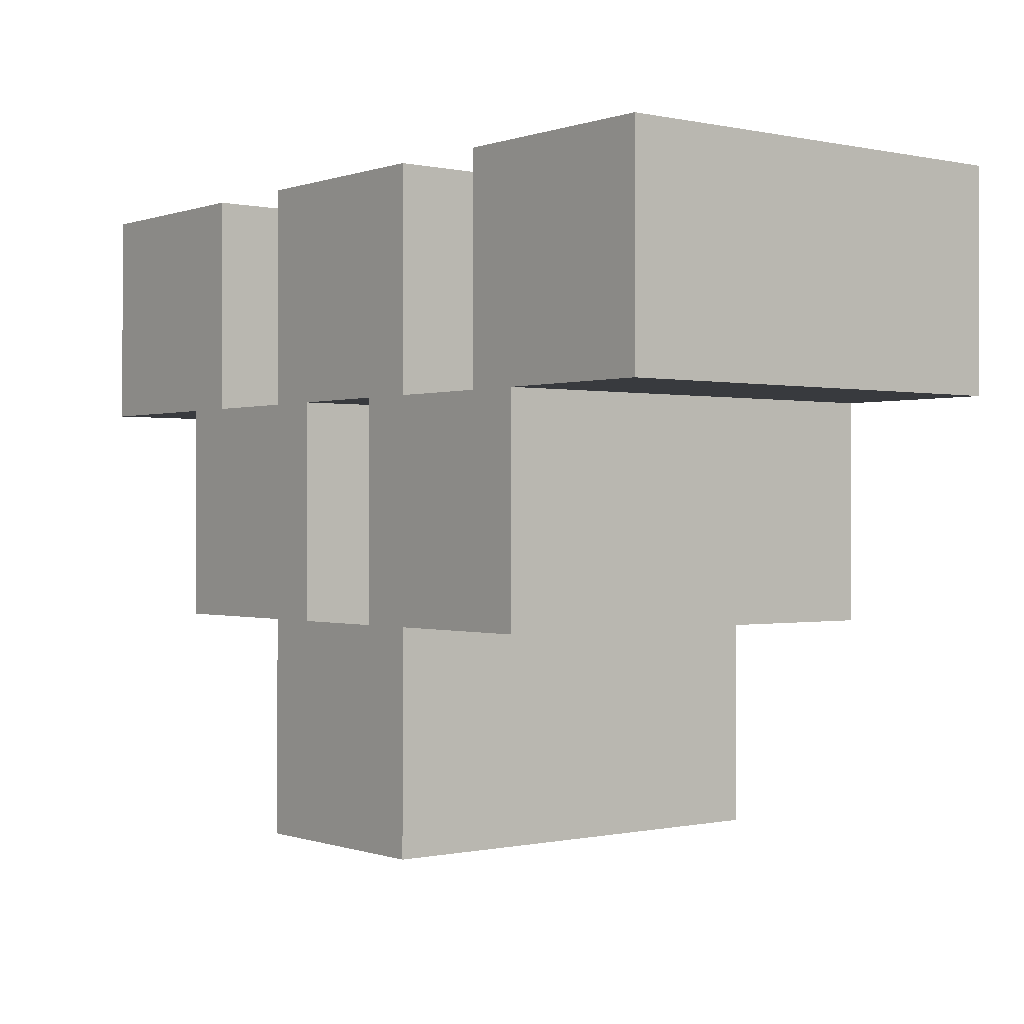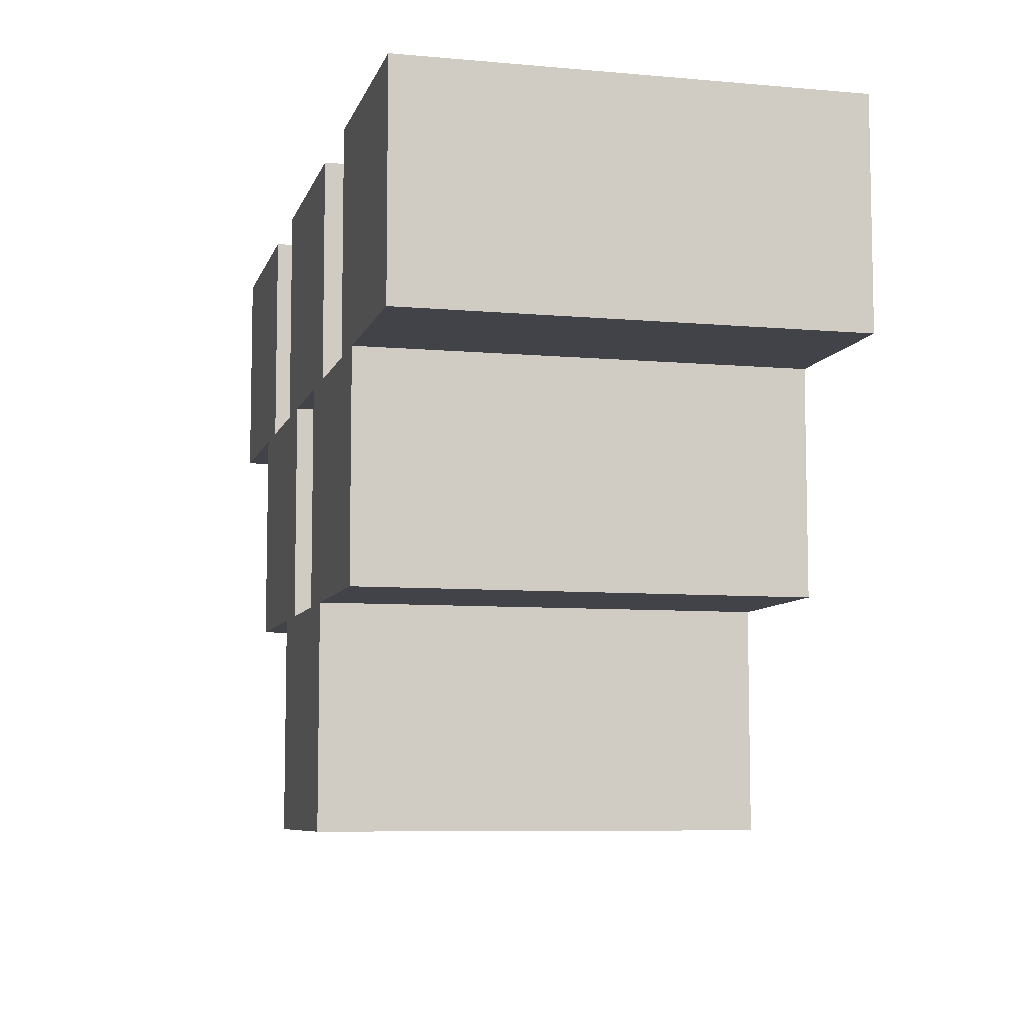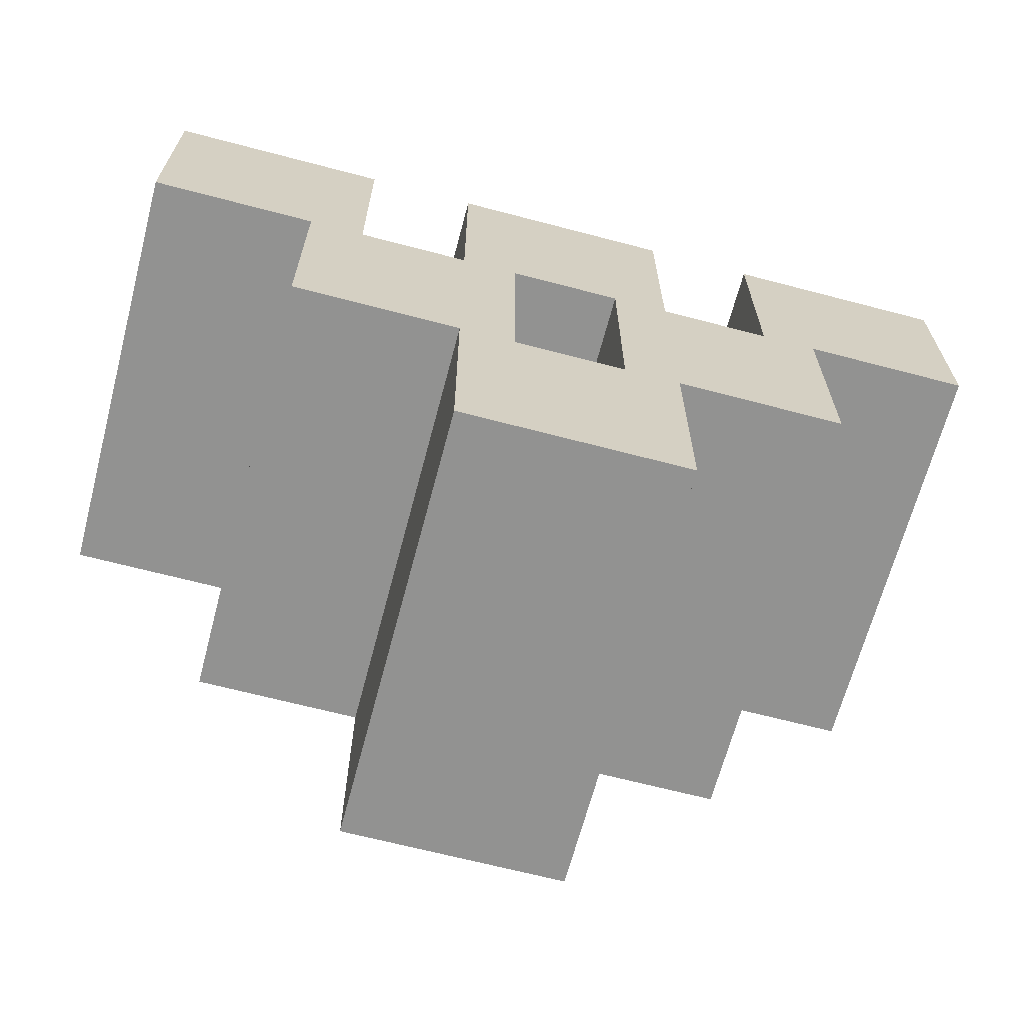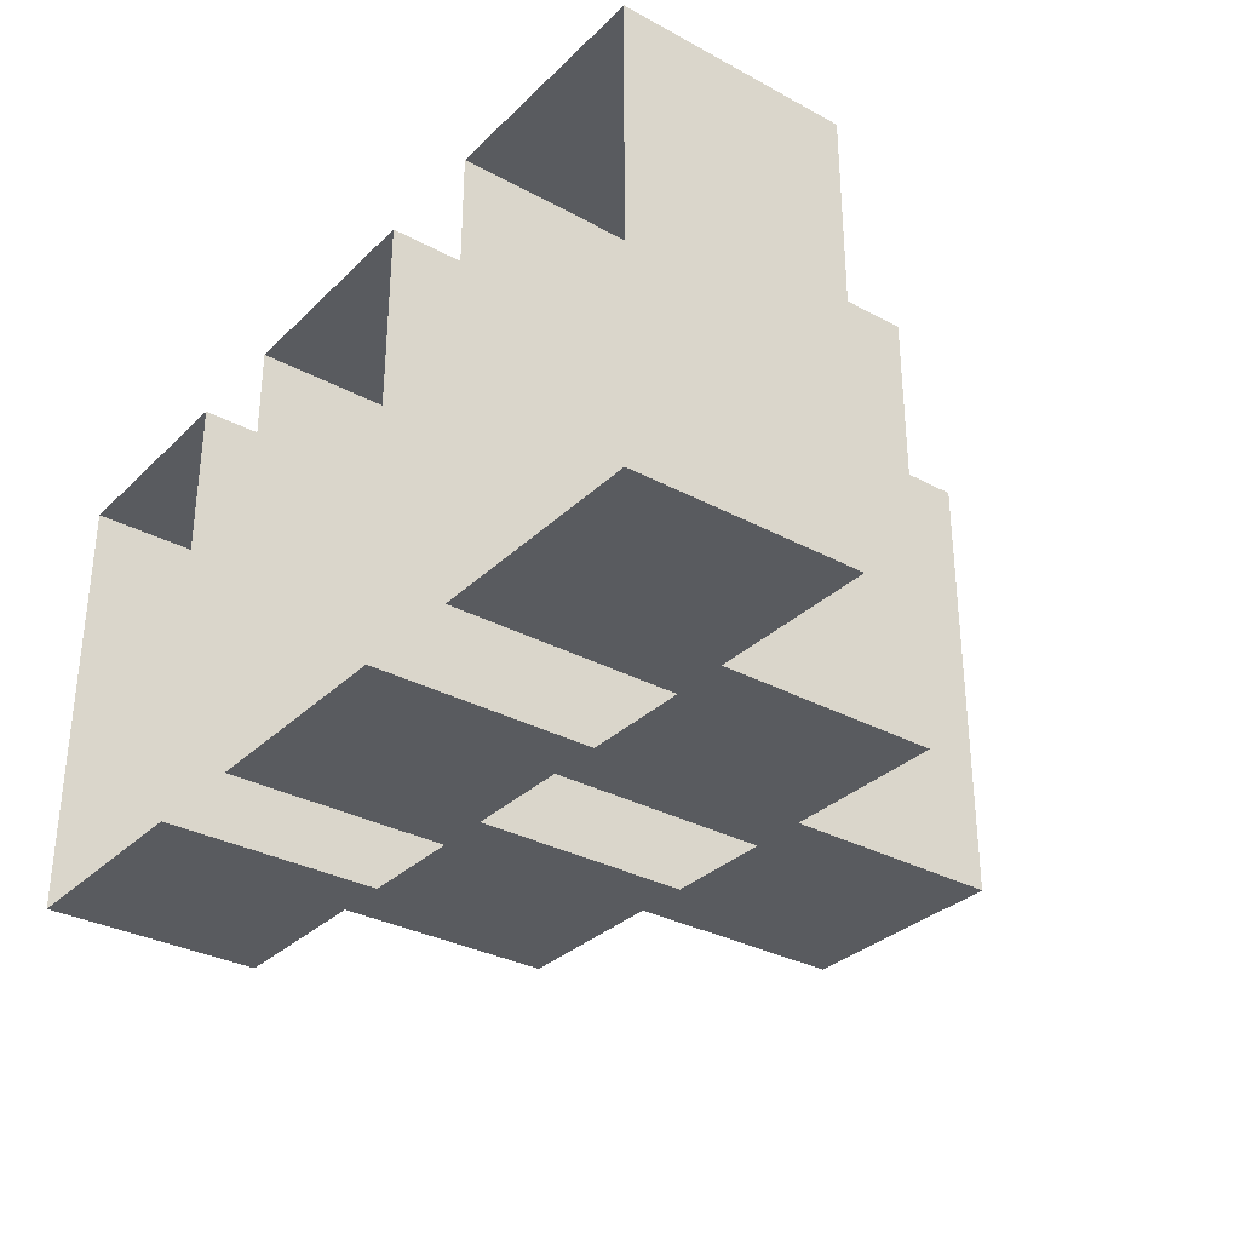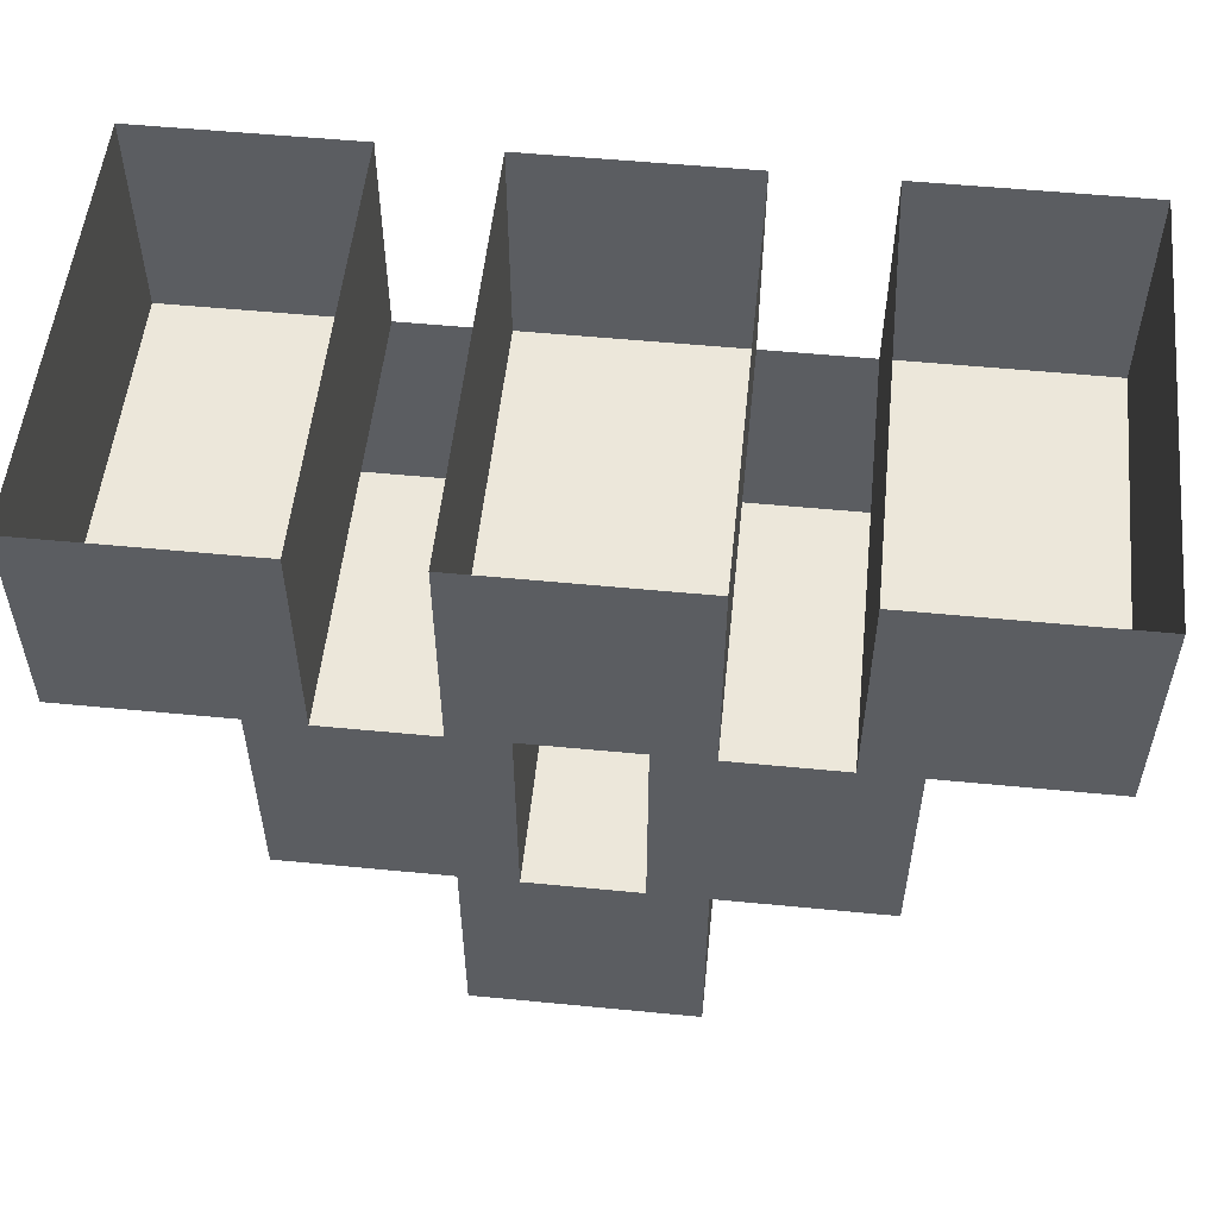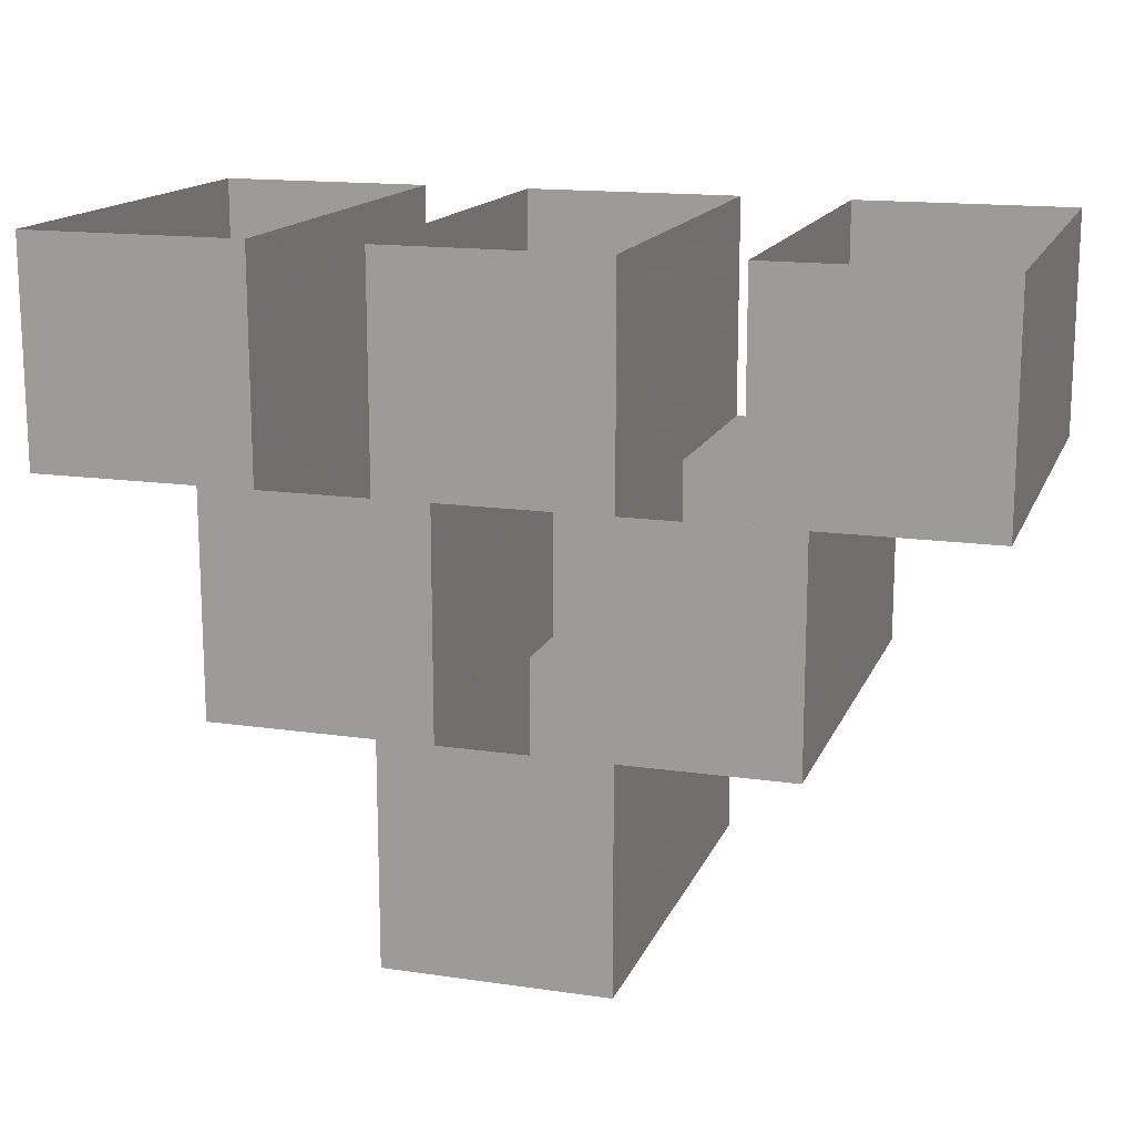
<metadata>
{"format":"obj","ext":"obj","renderer":"f3d","projection":"perspective","resolution":1024,"background":"white","views":[{"elev":-0.2,"azim":-128.5,"up":"+Y"},{"elev":-7.6,"azim":-104.2,"up":"+Y"},{"elev":-66.3,"azim":-14.8,"up":"+Y"},{"elev":-32.0,"azim":-127.2,"up":"+Z"},{"elev":53.8,"azim":5.9,"up":"+Y"},{"elev":15.2,"azim":17.2,"up":"+Y"}]}
</metadata>
<code>
v 0.5 -0.5 0.5
v 0.5 0 0.5
v 0.5 0 -0.5
v 0.5 -0.5 -0.5
v 1 -0.5 0.5
v 1 0 0.5
v 1 -0.5 -0.5
v 1 0 -0.5
v -0.25 -0.5 0.5
v -0.25 0 0.5
v -0.25 0 -0.5
v -0.25 -0.5 -0.5
v 0.25 -0.5 0.5
v 0.25 0 0.5
v 0.25 -0.5 -0.5
v 0.25 0 -0.5
v 0.125 -1 0.5
v 0.125 -0.5 0.5
v 0.125 -0.5 -0.5
v 0.125 -1 -0.5
v 0.625 -1 0.5
v 0.625 -0.5 0.5
v 0.625 -1 -0.5
v 0.625 -0.5 -0.5
v -1 -0.5 0.5
v -1 0 0.5
v -1 0 -0.5
v -1 -0.5 -0.5
v -0.5 -0.5 0.5
v -0.5 0 0.5
v -0.5 -0.5 -0.5
v -0.5 0 -0.5
v -0.625 -1 0.5
v -0.625 -0.5 0.5
v -0.625 -0.5 -0.5
v -0.625 -1 -0.5
v -0.125 -1 0.5
v -0.125 -0.5 0.5
v -0.125 -1 -0.5
v -0.125 -0.5 -0.5
v -0.25 -1.5 0.5
v -0.25 -1 0.5
v -0.25 -1 -0.5
v -0.25 -1.5 -0.5
v 0.25 -1.5 0.5
v 0.25 -1 0.5
v 0.25 -1.5 -0.5
v 0.25 -1 -0.5
f 1 2 3
f 1 3 4
f 1 4 5
f 1 5 2
f 2 5 6
f 6 5 7
f 6 7 8
f 8 7 4
f 8 4 3
f 5 4 7
f 9 10 11
f 9 11 12
f 9 12 13
f 9 13 10
f 10 13 14
f 14 13 15
f 14 15 16
f 16 15 12
f 16 12 11
f 13 12 15
f 17 18 19
f 17 19 20
f 17 20 21
f 17 21 18
f 18 21 22
f 22 21 23
f 22 23 24
f 24 23 20
f 24 20 19
f 21 20 23
f 25 26 27
f 25 27 28
f 25 28 29
f 25 29 26
f 26 29 30
f 30 29 31
f 30 31 32
f 32 31 28
f 32 28 27
f 29 28 31
f 33 34 35
f 33 35 36
f 33 36 37
f 33 37 34
f 34 37 38
f 38 37 39
f 38 39 40
f 40 39 36
f 40 36 35
f 37 36 39
f 41 42 43
f 41 43 44
f 41 44 45
f 41 45 42
f 42 45 46
f 46 45 47
f 46 47 48
f 48 47 44
f 48 44 43
f 45 44 47

</code>
